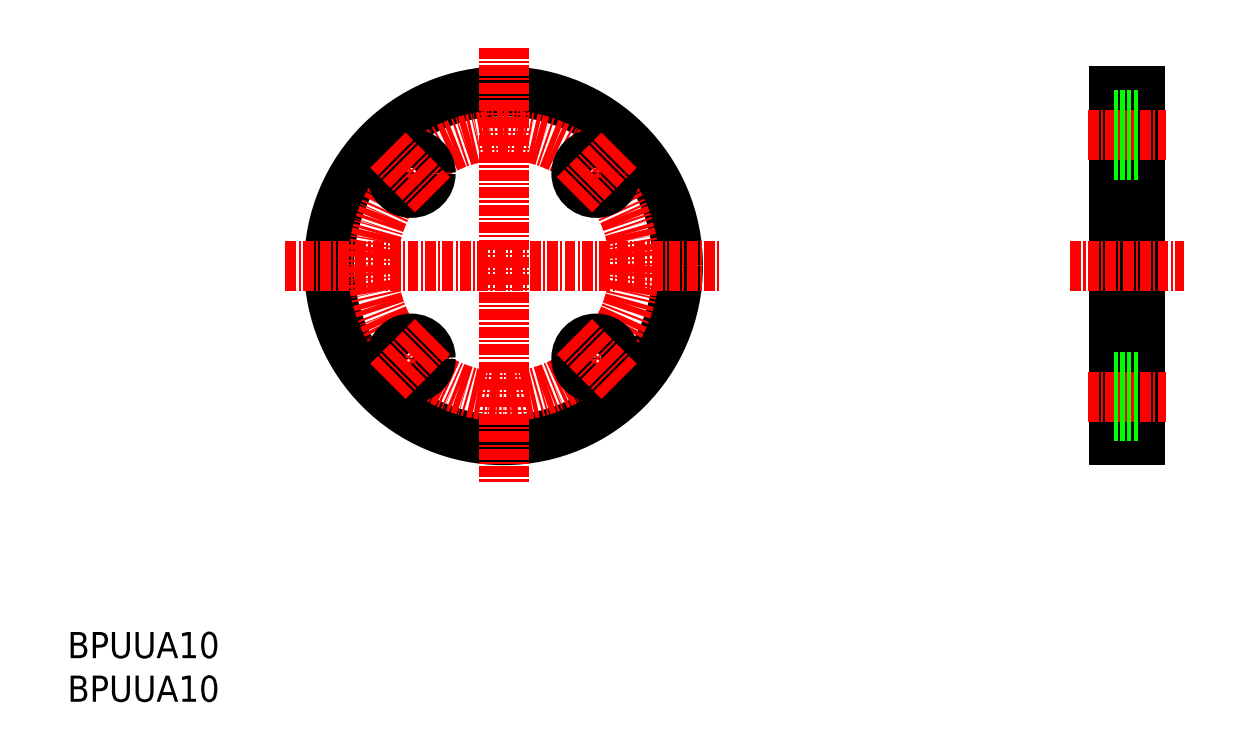
<metadata>
{"format":"dxf","ext":"dxf","renderer":"ezdxf+matplotlib","layout":"modelspace","background":"white","min_lineweight":24,"dpi":150}
</metadata>
<code>
0
SECTION
2
ENTITIES
0
INSERT
8
0
2
*U4
10
0
20
0
30
0
0
INSERT
8
0
2
*U5
10
0
20
0
30
0
0
CIRCLE
8
0
10
50
20
50
30
0
40
20
0
CIRCLE
8
CENTER
10
50
20
50
30
0
40
15
0
LINE
8
CENTER
10
50
20
75
30
0
11
50
21
25
31
0
0
LINE
8
CENTER
10
25
20
50
30
0
11
75
21
50
31
0
0
LINE
8
0
10
120
20
70
30
0
11
120
21
30
31
0
0
LINE
8
0
10
123
20
70
30
0
11
123
21
30
31
0
0
LINE
8
0
10
120
20
30
30
0
11
123
21
30
31
0
0
LINE
8
CENTER
10
117
20
35
30
0
11
126
21
35
31
0
0
LINE
8
CENTER
10
115
20
50
30
0
11
128
21
50
31
0
0
LINE
8
0
10
120
20
70
30
0
11
123
21
70
31
0
0
LINE
8
CENTER
10
117
20
65
30
0
11
126
21
65
31
0
0
CIRCLE
8
0
10
39.39
20
60.61
30
0
40
2.25
0
LINE
8
CENTER
10
36.74
20
63.26
30
0
11
42.05
21
57.95
31
0
0
CIRCLE
8
0
10
39.39
20
39.39
30
0
40
2.25
0
LINE
8
CENTER
10
36.74
20
36.74
30
0
11
42.05
21
42.05
31
0
0
CIRCLE
8
0
10
60.61
20
39.39
30
0
40
2.25
0
LINE
8
CENTER
10
63.26
20
36.74
30
0
11
57.95
21
42.05
31
0
0
CIRCLE
8
0
10
60.61
20
60.61
30
0
40
2.25
0
LINE
8
CENTER
10
63.26
20
63.26
30
0
11
57.95
21
57.95
31
0
0
LINE
8
0
10
120
20
62.75
30
0
11
123
21
62.75
31
0
0
LINE
8
0
10
120
20
67.25
30
0
11
123
21
67.25
31
0
0
LINE
8
0
10
120
20
32.75
30
0
11
123
21
32.75
31
0
0
LINE
8
0
10
120
20
37.25
30
0
11
123
21
37.25
31
0
0
ENDSEC
0
EOF

</code>
